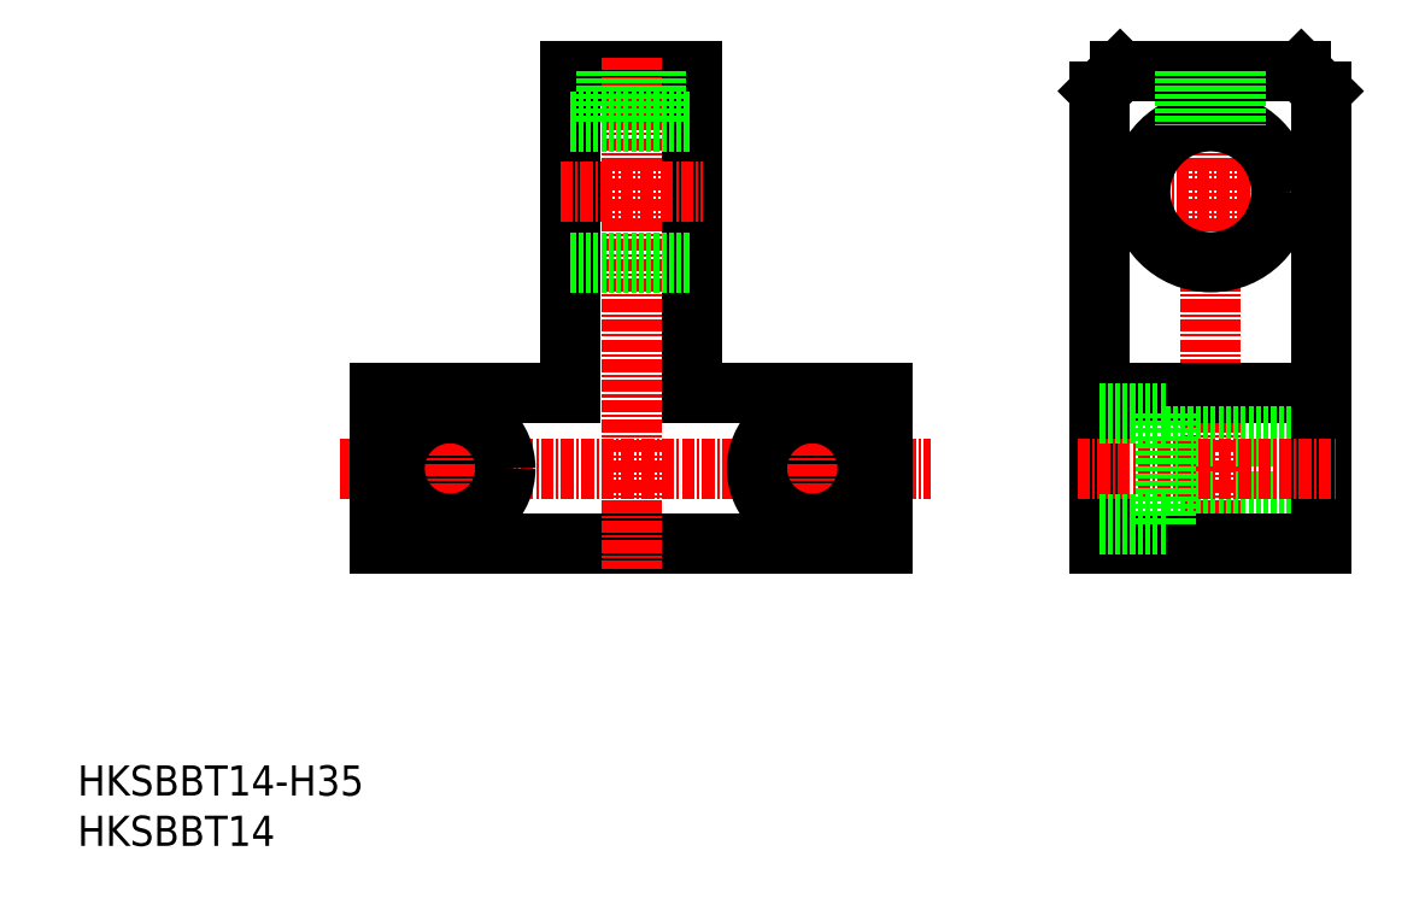
<metadata>
{"format":"dxf","ext":"dxf","renderer":"ezdxf+matplotlib","layout":"modelspace","background":"white","min_lineweight":24,"dpi":150}
</metadata>
<code>
0
SECTION
2
ENTITIES
0
INSERT
8
0
2
*U14
10
0
20
0
30
0
0
INSERT
8
0
2
*U15
10
0
20
0
30
0
0
LINE
8
CENTER
10
26.03
20
37.5
30
0
11
84.76
21
37.5
31
0
0
LINE
8
0
10
30
20
30
30
0
11
80
21
30
31
0
0
LINE
8
0
10
80
20
30
30
0
11
80
21
45
31
0
0
LINE
8
0
10
61
20
77
30
0
11
49
21
77
31
0
0
LINE
8
0
10
30
20
45
30
0
11
30
21
30
31
0
0
LINE
8
CENTER
10
55
20
78.34
30
0
11
55
21
27.52
31
0
0
LINE
8
0
10
49
20
77
30
0
11
49
21
45
31
0
0
LINE
8
0
10
61
20
77
30
0
11
61
21
45
31
0
0
CIRCLE
8
0
10
73
20
37.5
30
0
40
3.25
0
CIRCLE
8
0
10
37
20
37.5
30
0
40
3.25
0
LINE
8
0
10
61
20
45
30
0
11
80
21
45
31
0
0
LINE
8
0
10
30
20
45
30
0
11
49
21
45
31
0
0
LINE
8
CENTER
10
47.93
20
65
30
0
11
62.16
21
65
31
0
0
LINE
8
0
10
49
20
72
30
0
11
61
21
72
31
0
0
LINE
8
0
10
49
20
58
30
0
11
61
21
58
31
0
0
LINE
8
CENTER
10
112.6
20
78.34
30
0
11
112.6
21
27.52
31
0
0
LINE
8
CENTER
10
99.19
20
65
30
0
11
125.8
21
65
31
0
0
CIRCLE
8
0
10
112.6
20
65
30
0
40
7
0
LINE
8
0
10
101.6
20
45
30
0
11
123.6
21
45
31
0
0
LINE
8
0
10
108.1
20
40.75
30
0
11
123.6
21
40.75
31
0
0
LINE
8
0
10
108.1
20
34.25
30
0
11
123.6
21
34.25
31
0
0
LINE
8
0
10
103.6
20
77
30
0
11
121.6
21
77
31
0
0
LINE
8
0
10
123.6
20
75
30
0
11
123.6
21
30
31
0
0
LINE
8
0
10
123.6
20
30
30
0
11
101.6
21
30
31
0
0
LINE
8
0
10
101.6
20
30
30
0
11
101.6
21
75
31
0
0
LINE
8
0
10
103.6
20
77
30
0
11
101.6
21
75
31
0
0
LINE
8
0
10
121.6
20
77
30
0
11
123.6
21
75
31
0
0
LINE
8
CENTER
10
99.33
20
37.5
30
0
11
125
21
37.5
31
0
0
LINE
8
CENTER
10
37
20
44
30
0
11
37
21
31
31
0
0
LINE
8
CENTER
10
73
20
44
30
0
11
73
21
31
31
0
0
CIRCLE
8
0
10
37
20
37.5
30
0
40
5.5
0
CIRCLE
8
0
10
73
20
37.5
30
0
40
5.5
0
LINE
8
0
10
108.1
20
32
30
0
11
108.1
21
43
31
0
0
LINE
8
0
10
101.6
20
32
30
0
11
108.1
21
32
31
0
0
LINE
8
0
10
101.6
20
43
30
0
11
108.1
21
43
31
0
0
LINE
8
0
10
110.1
20
77
30
0
11
110.1
21
71.54
31
0
0
LINE
8
0
10
115.1
20
77
30
0
11
115.1
21
71.54
31
0
0
LINE
8
0
10
114.6
20
77
30
0
11
114.6
21
71.69
31
0
0
LINE
8
0
10
110.5
20
77
30
0
11
110.5
21
71.69
31
0
0
LINE
8
0
10
52.5
20
77
30
0
11
52.5
21
72
31
0
0
LINE
8
0
10
57.5
20
77
30
0
11
57.5
21
72
31
0
0
LINE
8
0
10
57.07
20
77
30
0
11
57.07
21
72
31
0
0
LINE
8
0
10
52.93
20
77
30
0
11
52.93
21
72
31
0
0
ENDSEC
0
EOF

</code>
